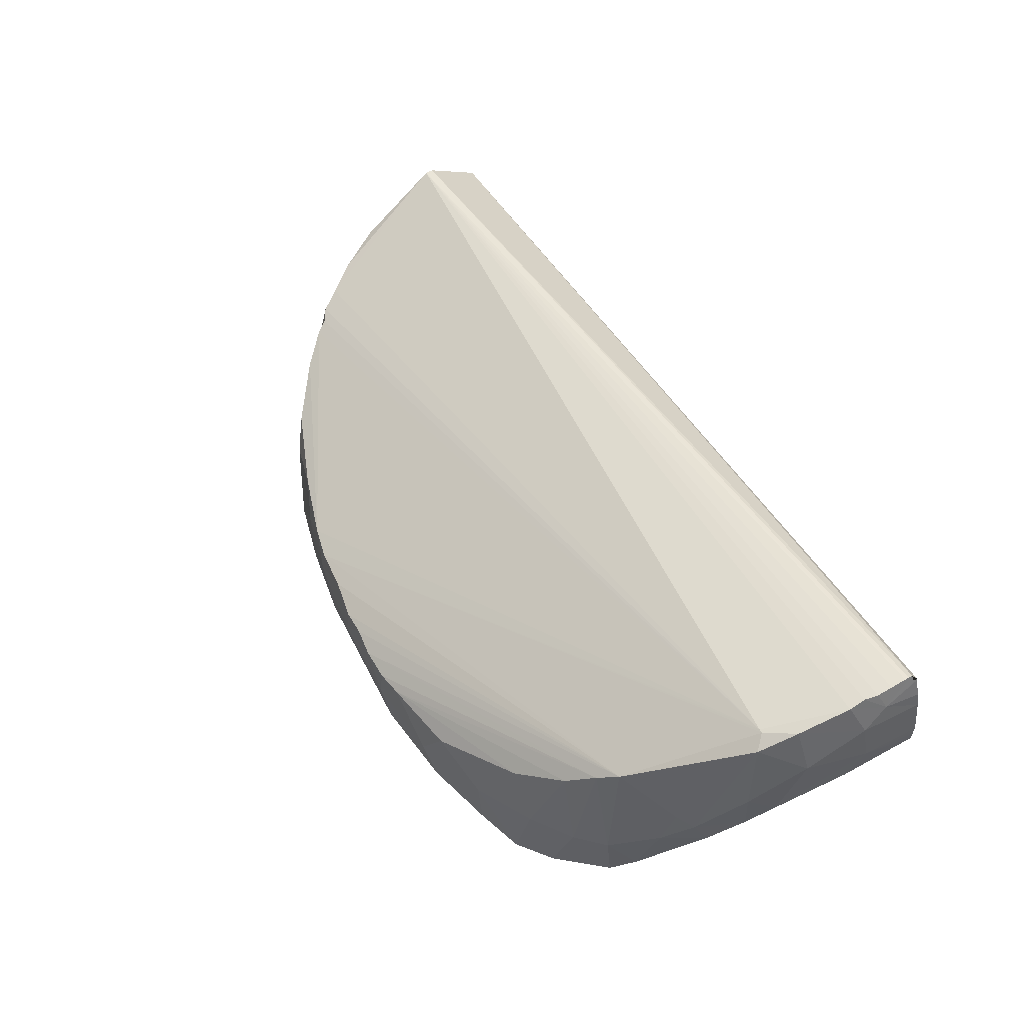
<metadata>
{"format":"obj","ext":"obj","renderer":"f3d","projection":"perspective","resolution":1024,"background":"white","views":[{"elev":59.3,"azim":-120.8,"up":"+Z"}]}
</metadata>
<code>
v 0.151 0 0.068
v 0.151 0 0.061
v -0.073 0.005 0.083
v 0.147 0.017 0.085
v 0.153 0 0.068
v -0.067 0.006 0.109
v -0.067 0.006 0.109
v -0.067 0.007 0.109
v 0.147 0.017 0.085
v 0.151 0 0.061
v 0.151 0 0.068
v 0.153 0 0.068
v 0.153 0 0.068
v -0.068 0.006 0.108
v -0.067 0.006 0.109
v 0.147 0.019 0.085
v 0.147 0.017 0.085
v -0.067 0.008 0.109
v -0.067 0.012 0.109
v 0.147 0.019 0.085
v -0.067 0.008 0.109
v 0.147 0.017 0.085
v -0.067 0.008 0.109
v -0.067 0.008 0.109
v -0.067 0.007 0.109
v -0.067 0.008 0.109
v 0.147 0.017 0.085
v 0.001 0.103 0.038
v 0.055 0.102 0.045
v 0.007 0.104 0.04
v 0.151 0 0.068
v -0.073 0.005 0.089
v -0.072 0.005 0.094
v 0.151 0 0.061
v -0.041 0.085 0.036
v -0.073 0.005 0.083
v 0.152 0.012 0.071
v 0.153 0 0.068
v 0.147 0.017 0.085
v 0.153 0 0.068
v 0.153 0 0.063
v 0.151 0 0.061
v -0.066 0.023 0.107
v -0.058 0.043 0.103
v 0.147 0.019 0.085
v -0.005 0.102 0.037
v 0.08 0.097 0.044
v 0.001 0.103 0.038
v 0.007 0.104 0.04
v 0.016 0.106 0.043
v 0.001 0.103 0.038
v -0.005 0.102 0.037
v 0.001 0.103 0.038
v -0.004 0.103 0.039
v 0.016 0.106 0.043
v -0.004 0.103 0.039
v 0.001 0.103 0.038
v -0.032 0.091 0.033
v -0.034 0.091 0.033
v 0.151 0 0.061
v -0.073 0.005 0.083
v -0.073 0.005 0.086
v 0.151 0 0.068
v 0.151 0 0.068
v -0.073 0.005 0.086
v -0.073 0.005 0.089
v -0.064 0.058 0.065
v -0.067 0.049 0.071
v -0.073 0.005 0.083
v -0.067 0.049 0.071
v -0.069 0.042 0.076
v -0.072 0.024 0.081
v 0.151 0 0.061
v -0.037 0.088 0.034
v -0.039 0.087 0.034
v 0.151 0 0.061
v -0.039 0.087 0.034
v -0.041 0.085 0.036
v -0.04 0.088 0.036
v -0.039 0.087 0.034
v -0.037 0.088 0.034
v -0.041 0.085 0.036
v -0.039 0.087 0.034
v -0.04 0.088 0.036
v -0.073 0.005 0.083
v -0.052 0.078 0.043
v -0.056 0.073 0.05
v -0.049 0.078 0.041
v -0.051 0.077 0.043
v -0.073 0.005 0.083
v -0.052 0.078 0.043
v -0.073 0.005 0.083
v -0.051 0.077 0.043
v -0.056 0.073 0.05
v -0.064 0.058 0.065
v -0.073 0.005 0.083
v 0.147 0.019 0.085
v 0.132 0.059 0.071
v 0.137 0.052 0.073
v -0.067 0.007 0.109
v -0.067 0.006 0.109
v -0.069 0.014 0.104
v -0.069 0.014 0.104
v -0.067 0.008 0.109
v -0.067 0.007 0.109
v -0.067 0.008 0.109
v -0.069 0.014 0.104
v -0.067 0.008 0.109
v 0.147 0.019 0.085
v -0.067 0.012 0.109
v -0.067 0.016 0.109
v -0.058 0.043 0.103
v -0.058 0.043 0.103
v 0.147 0.019 0.085
v 0.132 0.059 0.071
v 0.147 0.019 0.085
v -0.058 0.043 0.103
v 0.147 0.019 0.085
v 0.143 0.041 0.075
v 0.146 0.031 0.077
v 0.055 0.102 0.045
v 0.052 0.104 0.045
v 0.007 0.104 0.04
v -0.029 0.093 0.033
v -0.027 0.094 0.034
v -0.031 0.094 0.034
v 0.105 0.085 0.046
v 0.101 0.087 0.046
v 0.151 0 0.061
v 0.101 0.087 0.046
v 0.105 0.085 0.046
v 0.097 0.09 0.045
v 0.007 0.104 0.04
v 0.052 0.104 0.045
v 0.016 0.106 0.043
v -0.073 0.005 0.089
v -0.072 0.019 0.088
v -0.072 0.005 0.094
v -0.073 0.005 0.083
v -0.067 0.049 0.071
v -0.072 0.024 0.081
v -0.069 0.014 0.104
v -0.068 0.005 0.107
v -0.068 0.005 0.107
v -0.069 0.014 0.104
v -0.068 0.005 0.107
v -0.07 0.005 0.103
v -0.07 0.005 0.103
v -0.068 0.005 0.107
v 0.151 0 0.068
v 0.153 0 0.068
v -0.068 0.005 0.107
v -0.068 0.005 0.107
v 0.151 0 0.068
v -0.068 0.005 0.107
v 0.153 0 0.068
v -0.072 0.005 0.094
v -0.07 0.02 0.099
v -0.071 0.005 0.099
v -0.072 0.005 0.094
v -0.071 0.005 0.099
v 0.151 0 0.068
v -0.07 0.005 0.103
v 0.151 0 0.068
v -0.071 0.005 0.099
v -0.041 0.085 0.036
v -0.044 0.083 0.037
v -0.073 0.005 0.083
v -0.073 0.005 0.083
v -0.048 0.08 0.04
v -0.049 0.078 0.041
v -0.04 0.088 0.036
v -0.037 0.088 0.034
v -0.036 0.089 0.033
v 0.151 0 0.061
v -0.036 0.089 0.033
v -0.037 0.088 0.034
v -0.034 0.091 0.033
v -0.036 0.089 0.033
v 0.151 0 0.061
v -0.068 0.006 0.108
v -0.068 0.005 0.108
v -0.067 0.006 0.109
v -0.069 0.014 0.104
v -0.067 0.006 0.109
v -0.068 0.005 0.108
v -0.068 0.005 0.107
v -0.068 0.005 0.108
v 0.153 0 0.068
v 0.153 0 0.068
v -0.068 0.005 0.108
v -0.068 0.006 0.108
v -0.069 0.014 0.104
v -0.068 0.005 0.108
v -0.068 0.005 0.107
v 0.138 0.05 0.055
v 0.151 0 0.061
v 0.141 0.046 0.056
v -0.067 0.012 0.109
v -0.067 0.008 0.109
v -0.069 0.014 0.104
v -0.058 0.043 0.103
v -0.064 0.036 0.104
v -0.059 0.043 0.103
v -0.064 0.036 0.104
v -0.058 0.043 0.103
v -0.066 0.023 0.107
v -0.064 0.036 0.104
v -0.058 0.043 0.103
v -0.058 0.043 0.103
v -0.067 0.016 0.109
v -0.067 0.012 0.109
v -0.069 0.014 0.104
v 0.147 0.019 0.085
v 0.149 0.019 0.08
v 0.147 0.017 0.085
v 0.152 0.012 0.071
v 0.147 0.017 0.085
v 0.149 0.019 0.08
v 0.137 0.052 0.073
v 0.143 0.041 0.075
v 0.147 0.019 0.085
v -0.058 0.064 0.074
v -0.045 0.073 0.084
v -0.062 0.046 0.101
v -0.062 0.046 0.101
v -0.045 0.073 0.084
v -0.059 0.043 0.103
v 0.097 0.09 0.045
v -0.03 0.092 0.033
v 0.101 0.087 0.046
v 0.151 0 0.061
v -0.03 0.092 0.033
v -0.032 0.091 0.033
v 0.101 0.087 0.046
v -0.03 0.092 0.033
v 0.151 0 0.061
v 0.084 0.097 0.046
v 0.091 0.093 0.045
v 0.099 0.09 0.047
v -0.027 0.094 0.034
v -0.029 0.093 0.033
v 0.091 0.093 0.045
v -0.07 0.02 0.099
v -0.072 0.005 0.094
v -0.072 0.019 0.088
v -0.069 0.042 0.076
v -0.072 0.019 0.088
v -0.072 0.024 0.081
v -0.071 0.005 0.099
v -0.069 0.014 0.104
v -0.07 0.005 0.103
v -0.07 0.02 0.099
v -0.069 0.014 0.104
v -0.071 0.005 0.099
v -0.031 0.094 0.034
v -0.036 0.089 0.033
v -0.034 0.091 0.033
v -0.036 0.089 0.033
v -0.031 0.094 0.034
v -0.04 0.088 0.036
v -0.048 0.08 0.04
v -0.073 0.005 0.083
v -0.044 0.083 0.037
v -0.041 0.085 0.036
v -0.04 0.088 0.036
v -0.044 0.083 0.037
v -0.04 0.088 0.036
v -0.052 0.078 0.043
v -0.044 0.083 0.037
v 0.151 0 0.061
v 0.152 0.001 0.062
v 0.141 0.046 0.056
v 0.146 0.035 0.058
v 0.141 0.046 0.056
v 0.152 0.001 0.062
v 0.153 0 0.068
v 0.152 0.012 0.071
v 0.153 0 0.063
v 0.146 0.031 0.077
v 0.149 0.019 0.08
v 0.147 0.019 0.085
v 0.137 0.052 0.073
v 0.143 0.047 0.059
v 0.143 0.041 0.075
v 0.152 0.012 0.071
v 0.152 0.016 0.063
v 0.153 0 0.063
v -0.045 0.073 0.084
v 0.062 0.101 0.057
v -0.059 0.043 0.103
v -0.045 0.073 0.084
v 0.052 0.102 0.057
v 0.062 0.101 0.057
v -0.045 0.073 0.084
v -0.05 0.078 0.055
v -0.041 0.077 0.08
v -0.058 0.068 0.065
v -0.045 0.073 0.084
v -0.058 0.064 0.074
v -0.041 0.077 0.08
v 0.029 0.105 0.057
v -0.045 0.073 0.084
v -0.03 0.092 0.033
v -0.029 0.093 0.033
v -0.031 0.094 0.034
v -0.031 0.094 0.034
v -0.034 0.091 0.033
v -0.032 0.091 0.033
v -0.03 0.092 0.033
v -0.031 0.094 0.034
v -0.032 0.091 0.033
v 0.091 0.093 0.045
v 0.084 0.097 0.046
v 0.085 0.095 0.044
v 0.08 0.097 0.044
v 0.085 0.095 0.044
v 0.084 0.097 0.046
v 0.091 0.093 0.045
v 0.085 0.095 0.044
v -0.027 0.094 0.034
v 0.08 0.097 0.044
v -0.005 0.102 0.037
v 0.085 0.095 0.044
v -0.027 0.094 0.034
v 0.085 0.095 0.044
v -0.005 0.102 0.037
v 0.091 0.093 0.045
v 0.097 0.09 0.045
v 0.099 0.09 0.047
v 0.099 0.09 0.047
v 0.097 0.09 0.045
v 0.105 0.085 0.046
v 0.091 0.093 0.045
v -0.029 0.093 0.033
v 0.097 0.09 0.045
v -0.03 0.092 0.033
v 0.097 0.09 0.045
v -0.029 0.093 0.033
v 0.016 0.106 0.043
v 0.052 0.104 0.045
v 0.042 0.105 0.05
v -0.073 0.005 0.083
v -0.072 0.024 0.081
v -0.072 0.019 0.088
v -0.072 0.019 0.088
v -0.069 0.042 0.076
v -0.069 0.035 0.092
v -0.027 0.094 0.034
v -0.02 0.098 0.036
v -0.031 0.094 0.034
v -0.02 0.098 0.036
v -0.027 0.094 0.034
v -0.005 0.102 0.037
v -0.058 0.064 0.074
v -0.062 0.061 0.072
v -0.058 0.068 0.065
v -0.062 0.046 0.101
v -0.059 0.043 0.103
v -0.064 0.036 0.104
v 0.132 0.059 0.071
v 0.134 0.06 0.062
v 0.137 0.052 0.073
v -0.048 0.08 0.04
v -0.052 0.078 0.043
v -0.049 0.078 0.041
v -0.043 0.084 0.053
v -0.052 0.078 0.043
v -0.04 0.088 0.036
v 0.146 0.035 0.058
v 0.152 0.001 0.062
v 0.152 0.016 0.063
v 0.152 0.016 0.063
v 0.152 0.001 0.062
v 0.153 0 0.063
v 0.138 0.05 0.055
v 0.11 0.081 0.048
v 0.151 0 0.061
v 0.151 0 0.061
v 0.11 0.081 0.048
v 0.105 0.085 0.046
v -0.066 0.023 0.107
v -0.07 0.02 0.099
v -0.064 0.036 0.104
v -0.05 0.078 0.055
v -0.043 0.084 0.053
v -0.041 0.077 0.08
v 0.085 0.094 0.058
v 0.07 0.099 0.057
v 0.077 0.098 0.052
v 0.104 0.086 0.06
v 0.07 0.099 0.057
v 0.085 0.094 0.058
v 0.07 0.099 0.057
v 0.062 0.102 0.051
v 0.077 0.098 0.052
v 0.127 0.068 0.06
v 0.124 0.069 0.067
v 0.117 0.077 0.058
v -0.058 0.043 0.103
v 0.07 0.099 0.057
v 0.124 0.069 0.067
v -0.058 0.043 0.103
v -0.059 0.043 0.103
v 0.062 0.101 0.057
v 0.062 0.101 0.057
v 0.052 0.102 0.057
v 0.062 0.102 0.051
v -0.041 0.077 0.08
v 0.021 0.105 0.057
v 0.029 0.105 0.057
v 0.099 0.09 0.053
v 0.077 0.098 0.052
v 0.084 0.097 0.046
v 0.055 0.102 0.045
v 0.069 0.101 0.046
v 0.052 0.104 0.045
v 0.075 0.098 0.045
v 0.069 0.101 0.046
v 0.055 0.102 0.045
v 0.001 0.103 0.038
v 0.075 0.098 0.045
v 0.055 0.102 0.045
v 0.08 0.097 0.044
v 0.075 0.098 0.045
v 0.001 0.103 0.038
v 0.084 0.097 0.046
v 0.099 0.09 0.047
v 0.099 0.09 0.053
v 0.042 0.105 0.05
v 0.021 0.106 0.05
v 0.016 0.106 0.043
v -0.073 0.005 0.086
v -0.073 0.005 0.083
v -0.072 0.019 0.088
v -0.073 0.005 0.086
v -0.072 0.019 0.088
v -0.073 0.005 0.089
v -0.07 0.02 0.099
v -0.072 0.019 0.088
v -0.069 0.035 0.092
v -0.004 0.103 0.039
v -0.02 0.098 0.036
v -0.005 0.102 0.037
v -0.066 0.049 0.082
v -0.067 0.049 0.071
v -0.062 0.061 0.072
v -0.051 0.077 0.043
v -0.049 0.078 0.041
v -0.052 0.078 0.043
v -0.044 0.083 0.037
v -0.052 0.078 0.043
v -0.048 0.08 0.04
v -0.031 0.094 0.034
v -0.043 0.084 0.053
v -0.04 0.088 0.036
v 0.152 0.016 0.063
v 0.15 0.028 0.063
v 0.146 0.035 0.058
v 0.138 0.05 0.055
v 0.141 0.046 0.056
v 0.136 0.054 0.054
v 0.136 0.054 0.054
v 0.141 0.046 0.056
v 0.135 0.059 0.055
v 0.143 0.047 0.059
v 0.135 0.059 0.055
v 0.141 0.046 0.056
v 0.127 0.068 0.06
v 0.118 0.078 0.051
v 0.135 0.059 0.055
v 0.124 0.071 0.051
v 0.135 0.059 0.055
v 0.118 0.078 0.051
v 0.124 0.071 0.051
v 0.136 0.054 0.054
v 0.135 0.059 0.055
v 0.113 0.08 0.048
v 0.124 0.071 0.051
v 0.118 0.078 0.051
v 0.11 0.081 0.048
v 0.113 0.08 0.048
v 0.105 0.085 0.046
v -0.069 0.014 0.104
v -0.07 0.02 0.099
v -0.066 0.023 0.107
v -0.069 0.014 0.104
v -0.066 0.019 0.108
v -0.067 0.016 0.109
v -0.069 0.014 0.104
v -0.066 0.023 0.107
v -0.066 0.019 0.108
v 0.147 0.019 0.085
v -0.066 0.019 0.108
v -0.066 0.023 0.107
v -0.067 0.016 0.109
v -0.066 0.019 0.108
v 0.147 0.019 0.085
v 0.077 0.098 0.052
v 0.099 0.09 0.053
v 0.085 0.094 0.058
v 0.104 0.086 0.06
v 0.085 0.094 0.058
v 0.099 0.09 0.053
v 0.126 0.066 0.068
v 0.124 0.069 0.067
v 0.127 0.068 0.06
v 0.124 0.069 0.067
v 0.126 0.066 0.068
v -0.058 0.043 0.103
v 0.029 0.105 0.057
v 0.036 0.104 0.057
v -0.045 0.073 0.084
v 0.042 0.104 0.057
v -0.045 0.073 0.084
v 0.036 0.104 0.057
v 0.021 0.106 0.05
v 0.042 0.105 0.05
v 0.029 0.105 0.057
v -0.062 0.046 0.101
v -0.062 0.061 0.072
v -0.058 0.064 0.074
v -0.067 0.049 0.071
v -0.064 0.058 0.065
v -0.062 0.061 0.072
v -0.067 0.049 0.071
v -0.066 0.049 0.082
v -0.069 0.042 0.076
v 0.134 0.06 0.062
v 0.143 0.047 0.059
v 0.137 0.052 0.073
v -0.05 0.078 0.055
v -0.056 0.073 0.05
v -0.052 0.078 0.043
v 0.146 0.035 0.058
v 0.143 0.047 0.059
v 0.141 0.046 0.056
v 0.136 0.054 0.054
v 0.11 0.081 0.048
v 0.138 0.05 0.055
v 0.143 0.041 0.075
v 0.15 0.028 0.063
v 0.146 0.031 0.077
v 0.15 0.028 0.063
v 0.143 0.047 0.059
v 0.146 0.035 0.058
v 0.152 0.012 0.071
v 0.15 0.028 0.063
v 0.152 0.016 0.063
v 0.021 0.106 0.05
v 0.001 0.104 0.048
v 0.016 0.106 0.043
v -0.043 0.084 0.053
v -0.033 0.091 0.053
v -0.036 0.083 0.075
v -0.036 0.083 0.075
v 0.015 0.104 0.057
v -0.041 0.077 0.08
v -0.036 0.083 0.075
v -0.041 0.077 0.08
v -0.043 0.084 0.053
v -0.036 0.083 0.075
v -0.025 0.091 0.067
v 0.015 0.104 0.057
v -0.058 0.043 0.103
v 0.129 0.064 0.069
v 0.132 0.059 0.071
v 0.07 0.099 0.057
v 0.104 0.086 0.06
v 0.117 0.076 0.064
v 0.117 0.076 0.064
v 0.124 0.069 0.067
v 0.07 0.099 0.057
v 0.124 0.069 0.067
v 0.117 0.076 0.064
v 0.117 0.077 0.058
v 0.042 0.104 0.057
v 0.052 0.102 0.057
v -0.045 0.073 0.084
v 0.052 0.102 0.057
v 0.042 0.104 0.057
v 0.042 0.105 0.05
v 0.052 0.102 0.057
v 0.042 0.105 0.05
v 0.062 0.102 0.051
v 0.036 0.104 0.057
v 0.042 0.105 0.05
v 0.042 0.104 0.057
v 0.069 0.101 0.046
v 0.077 0.098 0.052
v 0.062 0.102 0.051
v 0.069 0.101 0.046
v 0.08 0.097 0.044
v 0.084 0.097 0.046
v 0.069 0.101 0.046
v 0.075 0.098 0.045
v 0.08 0.097 0.044
v 0.001 0.104 0.048
v -0.018 0.098 0.05
v -0.004 0.103 0.039
v -0.018 0.098 0.05
v -0.031 0.094 0.034
v -0.02 0.098 0.036
v -0.062 0.046 0.101
v -0.066 0.049 0.082
v -0.062 0.061 0.072
v -0.064 0.058 0.065
v -0.058 0.068 0.065
v -0.062 0.061 0.072
v -0.056 0.073 0.05
v -0.058 0.068 0.065
v -0.064 0.058 0.065
v -0.05 0.078 0.055
v -0.058 0.068 0.065
v -0.056 0.073 0.05
v -0.043 0.084 0.053
v -0.05 0.078 0.055
v -0.052 0.078 0.043
v -0.031 0.094 0.034
v -0.033 0.091 0.053
v -0.043 0.084 0.053
v 0.143 0.047 0.059
v 0.15 0.028 0.063
v 0.143 0.041 0.075
v 0.15 0.028 0.063
v 0.149 0.019 0.08
v 0.146 0.031 0.077
v 0.143 0.047 0.059
v 0.134 0.06 0.062
v 0.135 0.059 0.055
v 0.062 0.102 0.051
v 0.042 0.105 0.05
v 0.052 0.104 0.045
v 0.001 0.104 0.048
v 0.021 0.106 0.05
v 0.015 0.104 0.057
v 0.001 0.104 0.048
v 0.015 0.104 0.057
v -0.004 0.101 0.058
v -0.004 0.103 0.039
v 0.016 0.106 0.043
v 0.001 0.104 0.048
v 0.015 0.104 0.057
v 0.021 0.105 0.057
v -0.041 0.077 0.08
v 0.021 0.105 0.057
v 0.015 0.104 0.057
v 0.021 0.106 0.05
v -0.025 0.091 0.067
v -0.036 0.083 0.075
v -0.033 0.091 0.053
v -0.025 0.091 0.067
v -0.004 0.101 0.058
v 0.015 0.104 0.057
v 0.117 0.077 0.058
v 0.117 0.076 0.064
v 0.104 0.086 0.06
v 0.126 0.066 0.068
v 0.129 0.064 0.069
v -0.058 0.043 0.103
v 0.127 0.068 0.06
v 0.129 0.064 0.069
v 0.126 0.066 0.068
v -0.058 0.043 0.103
v 0.062 0.101 0.057
v 0.07 0.099 0.057
v 0.07 0.099 0.057
v 0.062 0.101 0.057
v 0.062 0.102 0.051
v -0.058 0.068 0.065
v -0.05 0.078 0.055
v -0.045 0.073 0.084
v 0.029 0.105 0.057
v 0.042 0.105 0.05
v 0.036 0.104 0.057
v 0.077 0.098 0.052
v 0.069 0.101 0.046
v 0.084 0.097 0.046
v 0.099 0.09 0.053
v 0.099 0.09 0.047
v 0.118 0.078 0.051
v 0.113 0.08 0.048
v 0.099 0.09 0.047
v 0.105 0.085 0.046
v 0.099 0.09 0.047
v 0.113 0.08 0.048
v 0.118 0.078 0.051
v -0.004 0.101 0.058
v -0.018 0.098 0.05
v 0.001 0.104 0.048
v 0.118 0.078 0.051
v 0.127 0.068 0.06
v 0.117 0.077 0.058
v 0.129 0.064 0.069
v 0.134 0.06 0.062
v 0.132 0.059 0.071
v 0.127 0.068 0.06
v 0.134 0.06 0.062
v 0.129 0.064 0.069
v 0.136 0.054 0.054
v 0.113 0.08 0.048
v 0.11 0.081 0.048
v 0.113 0.08 0.048
v 0.136 0.054 0.054
v 0.124 0.071 0.051
v -0.064 0.036 0.104
v -0.07 0.02 0.099
v -0.069 0.035 0.092
v 0.149 0.019 0.08
v 0.15 0.028 0.063
v 0.152 0.012 0.071
v -0.018 0.098 0.05
v -0.004 0.101 0.058
v -0.025 0.091 0.067
v 0.069 0.101 0.046
v 0.062 0.102 0.051
v 0.052 0.104 0.045
v -0.004 0.103 0.039
v -0.018 0.098 0.05
v -0.02 0.098 0.036
v -0.069 0.035 0.092
v -0.069 0.042 0.076
v -0.066 0.049 0.082
v 0.135 0.059 0.055
v 0.134 0.06 0.062
v 0.127 0.068 0.06
v -0.069 0.035 0.092
v -0.062 0.046 0.101
v -0.064 0.036 0.104
v 0.021 0.105 0.057
v 0.021 0.106 0.05
v 0.029 0.105 0.057
v -0.018 0.098 0.05
v -0.025 0.091 0.067
v -0.033 0.091 0.053
v 0.118 0.078 0.051
v 0.117 0.077 0.058
v 0.099 0.09 0.053
v -0.062 0.046 0.101
v -0.069 0.035 0.092
v -0.066 0.049 0.082
v -0.031 0.094 0.034
v -0.018 0.098 0.05
v -0.033 0.091 0.053
v 0.104 0.086 0.06
v 0.099 0.09 0.053
v 0.117 0.077 0.058
v 0.153 0 0.063
v 0.152 0.001 0.062
v 0.151 0 0.061
f 1 3 2
f 4 6 5
f 7 9 8
f 10 12 11
f 13 15 14
f 16 18 17
f 19 21 20
f 22 24 23
f 25 27 26
f 28 30 29
f 31 33 32
f 34 36 35
f 37 39 38
f 40 42 41
f 43 45 44
f 46 48 47
f 49 51 50
f 52 54 53
f 55 57 56
f 58 60 59
f 61 63 62
f 64 66 65
f 67 69 68
f 70 72 71
f 73 75 74
f 76 78 77
f 79 81 80
f 82 84 83
f 85 87 86
f 88 90 89
f 91 93 92
f 94 96 95
f 97 99 98
f 100 102 101
f 103 105 104
f 106 108 107
f 109 111 110
f 112 114 113
f 115 117 116
f 118 120 119
f 121 123 122
f 124 126 125
f 127 129 128
f 130 132 131
f 133 135 134
f 136 138 137
f 139 141 140
f 142 144 143
f 145 147 146
f 148 150 149
f 151 153 152
f 154 156 155
f 157 159 158
f 160 162 161
f 163 165 164
f 166 168 167
f 169 171 170
f 172 174 173
f 175 177 176
f 178 180 179
f 181 183 182
f 184 186 185
f 187 189 188
f 190 192 191
f 193 195 194
f 196 198 197
f 199 201 200
f 202 204 203
f 205 207 206
f 208 210 209
f 211 213 212
f 214 216 215
f 217 219 218
f 220 222 221
f 223 225 224
f 226 228 227
f 229 231 230
f 232 234 233
f 235 237 236
f 238 240 239
f 241 243 242
f 244 246 245
f 247 249 248
f 250 252 251
f 253 255 254
f 256 258 257
f 259 261 260
f 262 264 263
f 265 267 266
f 268 270 269
f 271 273 272
f 274 276 275
f 277 279 278
f 280 282 281
f 283 285 284
f 286 288 287
f 289 291 290
f 292 294 293
f 295 297 296
f 298 300 299
f 301 303 302
f 304 306 305
f 307 309 308
f 310 312 311
f 313 315 314
f 316 318 317
f 319 321 320
f 322 324 323
f 325 327 326
f 328 330 329
f 331 333 332
f 334 336 335
f 337 339 338
f 340 342 341
f 343 345 344
f 346 348 347
f 349 351 350
f 352 354 353
f 355 357 356
f 358 360 359
f 361 363 362
f 364 366 365
f 367 369 368
f 370 372 371
f 373 375 374
f 376 378 377
f 379 381 380
f 382 384 383
f 385 387 386
f 388 390 389
f 391 393 392
f 394 396 395
f 397 399 398
f 400 402 401
f 403 405 404
f 406 408 407
f 409 411 410
f 412 414 413
f 415 417 416
f 418 420 419
f 421 423 422
f 424 426 425
f 427 429 428
f 430 432 431
f 433 435 434
f 436 438 437
f 439 441 440
f 442 444 443
f 445 447 446
f 448 450 449
f 451 453 452
f 454 456 455
f 457 459 458
f 460 462 461
f 463 465 464
f 466 468 467
f 469 471 470
f 472 474 473
f 475 477 476
f 478 480 479
f 481 483 482
f 484 486 485
f 487 489 488
f 490 492 491
f 493 495 494
f 496 498 497
f 499 501 500
f 502 504 503
f 505 507 506
f 508 510 509
f 511 513 512
f 514 516 515
f 517 519 518
f 520 522 521
f 523 525 524
f 526 528 527
f 529 531 530
f 532 534 533
f 535 537 536
f 538 540 539
f 541 543 542
f 544 546 545
f 547 549 548
f 550 552 551
f 553 555 554
f 556 558 557
f 559 561 560
f 562 564 563
f 565 567 566
f 568 570 569
f 571 573 572
f 574 576 575
f 577 579 578
f 580 582 581
f 583 585 584
f 586 588 587
f 589 591 590
f 592 594 593
f 595 597 596
f 598 600 599
f 601 603 602
f 604 606 605
f 607 609 608
f 610 612 611
f 613 615 614
f 616 618 617
f 619 621 620
f 622 624 623
f 625 627 626
f 628 630 629
f 631 633 632
f 634 636 635
f 637 639 638
f 640 642 641
f 643 645 644
f 646 648 647
f 649 651 650
f 652 654 653
f 655 657 656
f 658 660 659
f 661 663 662
f 664 666 665
f 667 669 668
f 670 672 671
f 673 675 674
f 676 678 677
f 679 681 680
f 682 684 683
f 685 687 686
f 688 690 689
f 691 693 692
f 694 696 695
f 697 699 698
f 700 702 701
f 703 705 704
f 706 708 707
f 709 711 710
f 712 714 713
f 715 717 716
f 718 720 719
f 721 723 722
f 724 726 725
f 727 729 728
f 730 732 731
f 733 735 734
f 736 738 737
f 739 741 740
f 742 744 743
f 745 747 746
f 748 750 749

</code>
